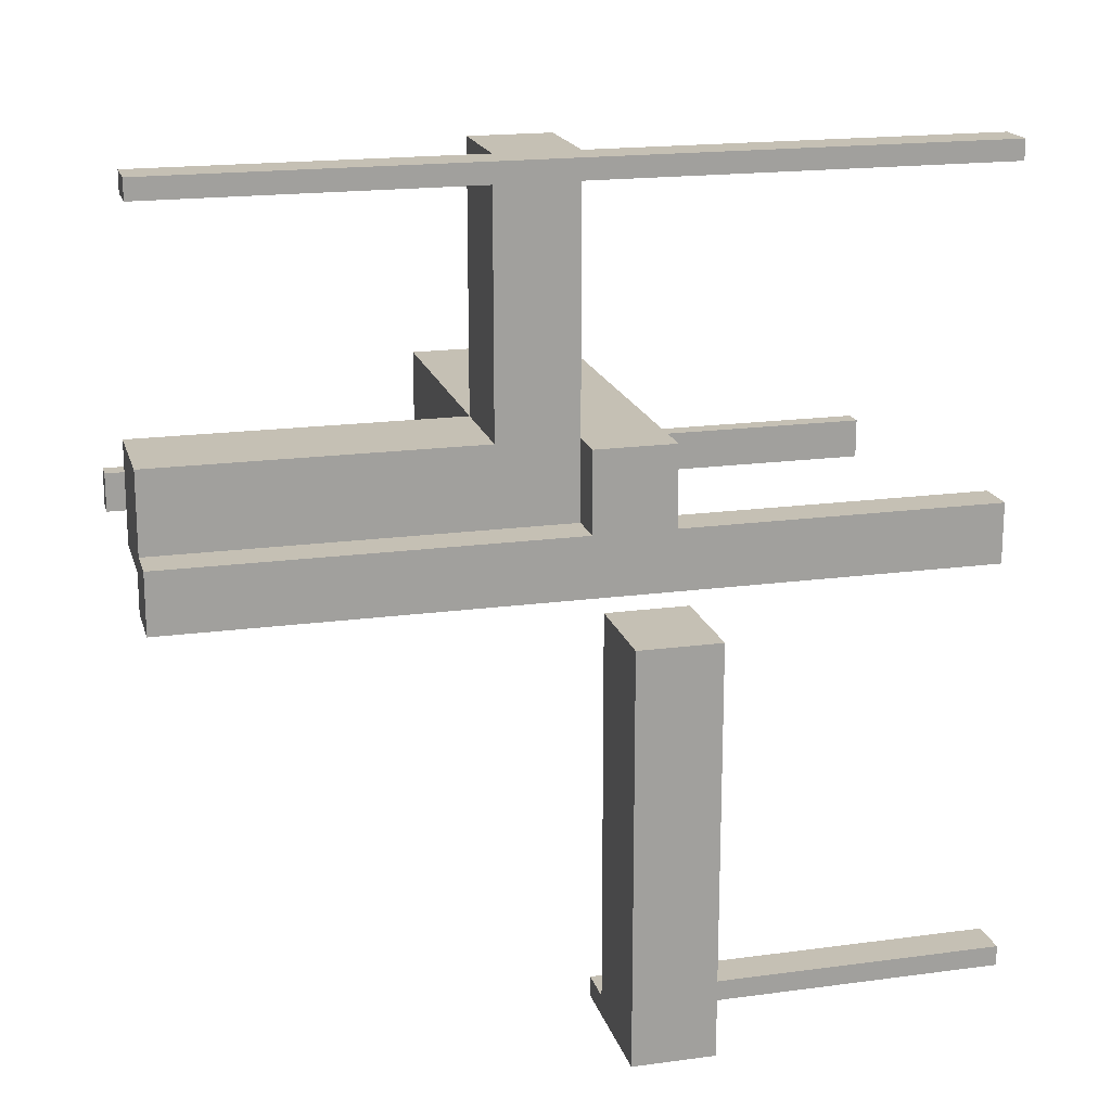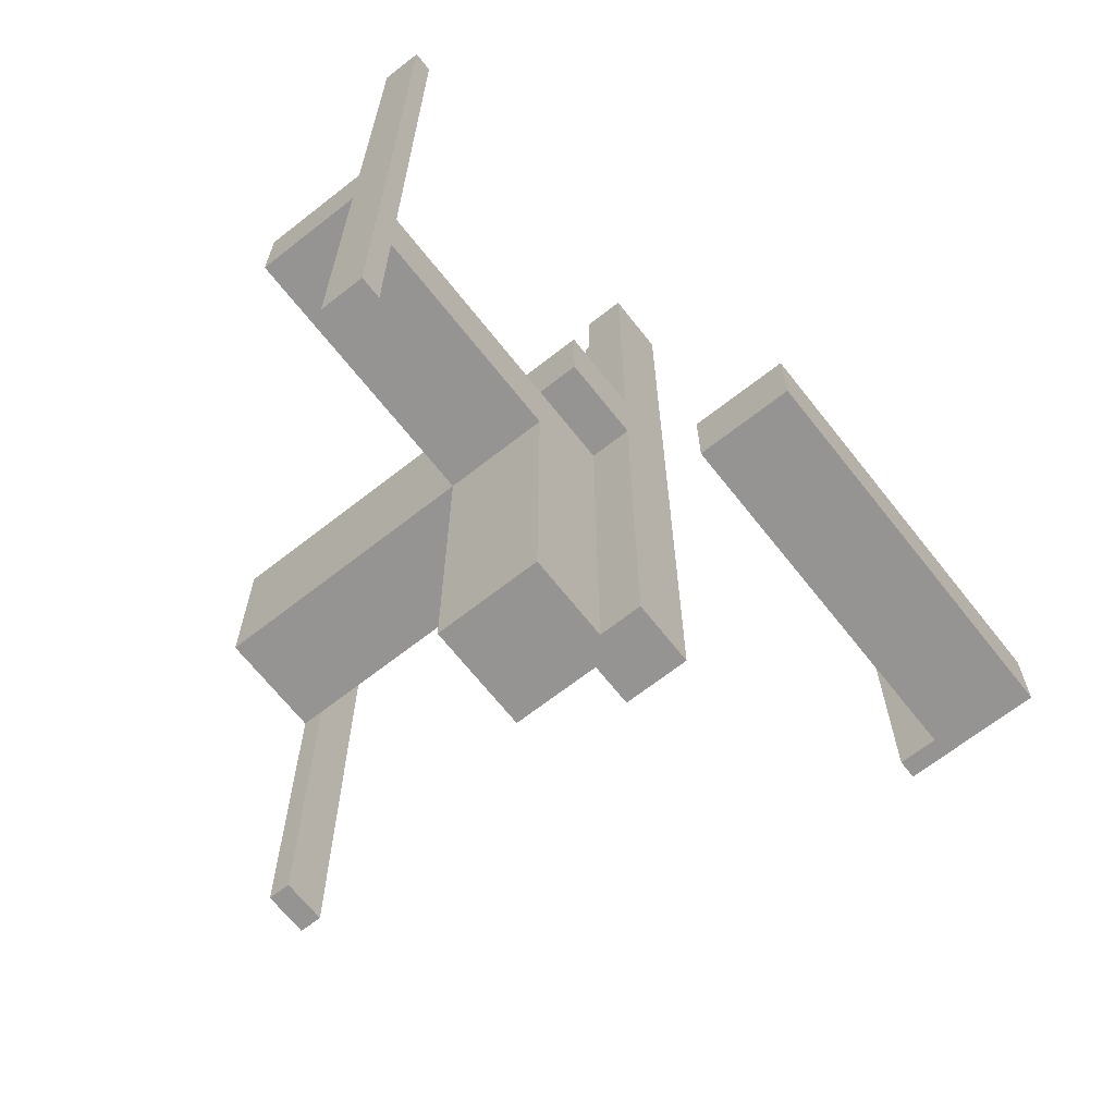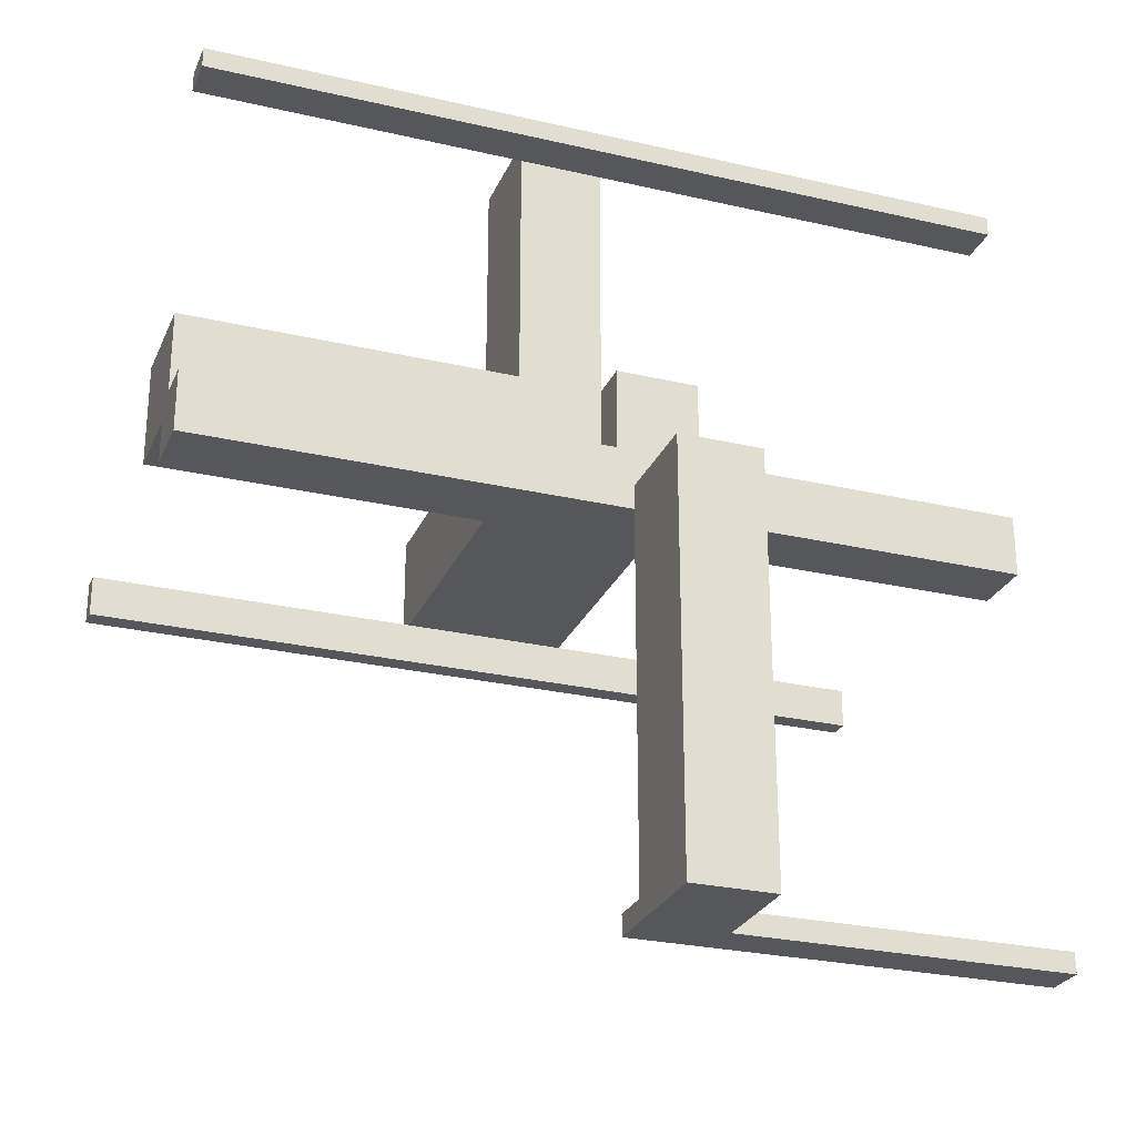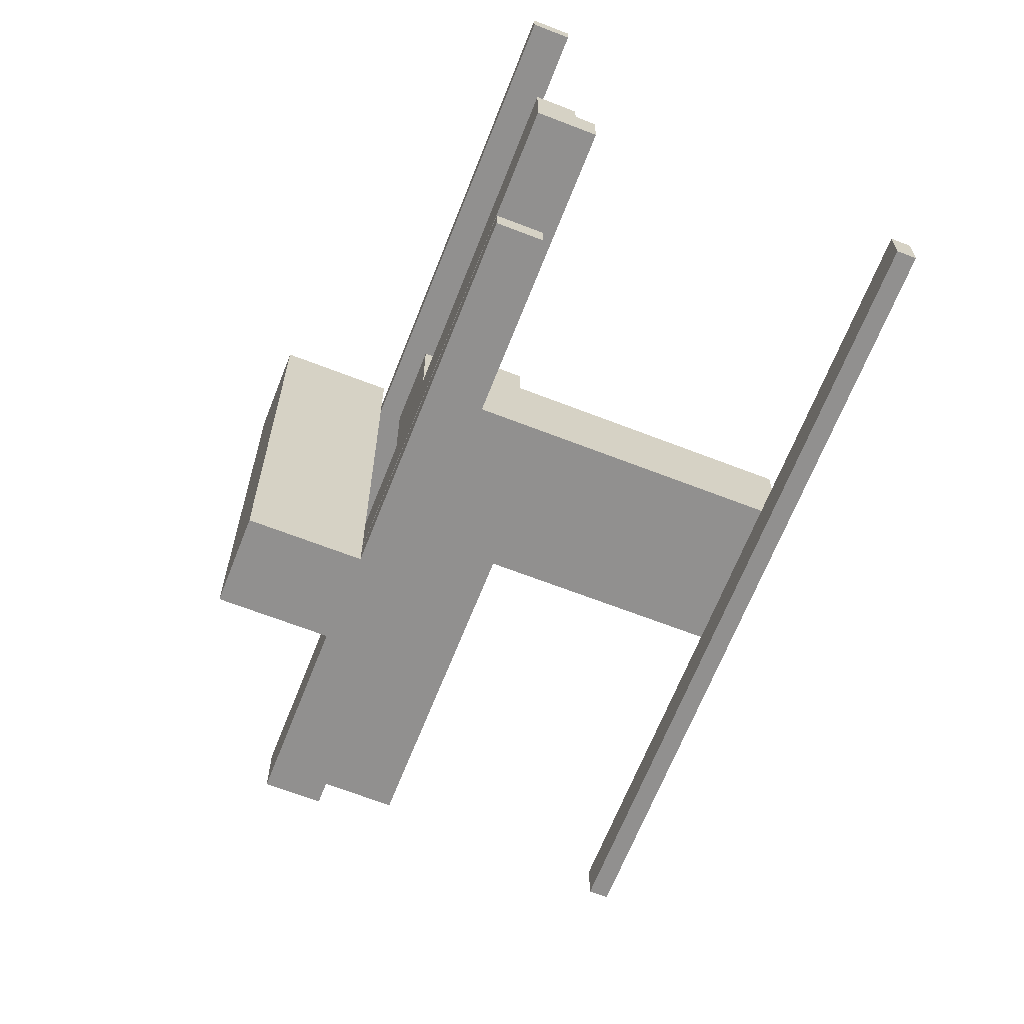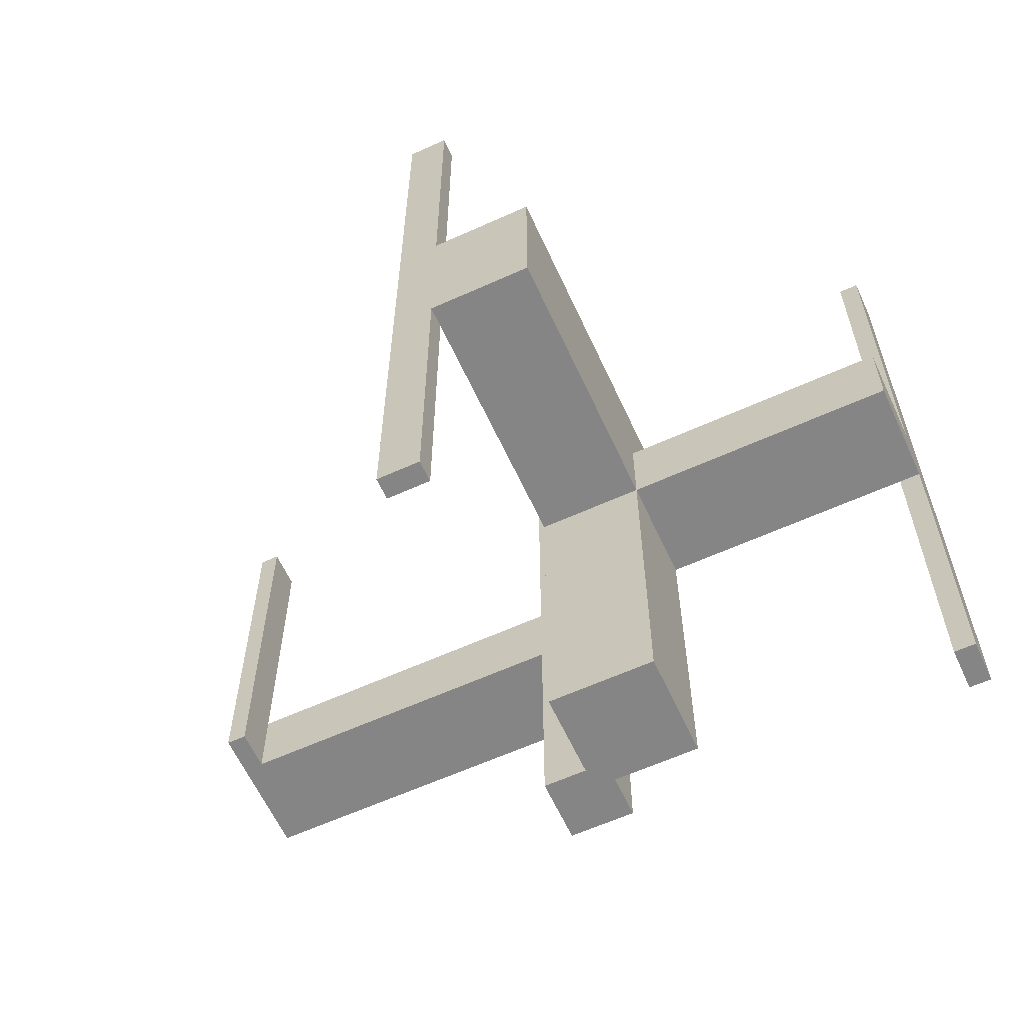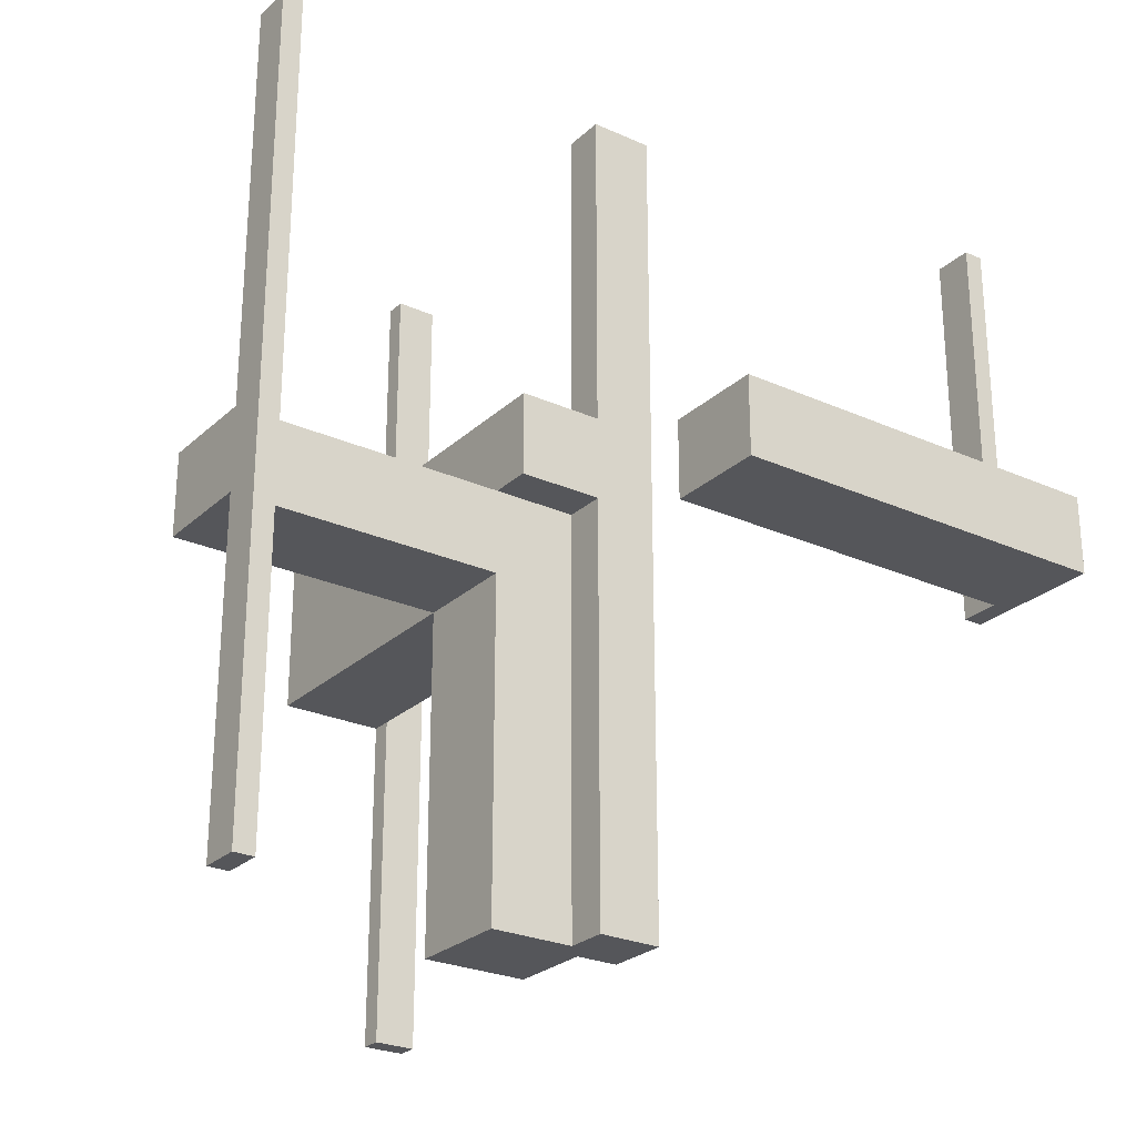
<metadata>
{"format":"obj","ext":"obj","renderer":"f3d","projection":"perspective","resolution":1024,"background":"white","views":[{"elev":18.2,"azim":-104.7,"up":"+Y"},{"elev":-67.1,"azim":-141.8,"up":"+Z"},{"elev":-26.7,"azim":-109.9,"up":"+Y"},{"elev":-65.7,"azim":-21.4,"up":"+Y"},{"elev":-61.8,"azim":114.7,"up":"+Z"},{"elev":-26.0,"azim":-125.4,"up":"+Z"}]}
</metadata>
<code>
v 0 0 -0.5
v 0 0 0.5
v 0 -0.475 0
v 0 -0.475 0.5
v 0 0.05 0
v 0 0.05 0.1
v 0 0.175 0
v 0 0.175 0.1
v 0 -0.5 0
v 0 -0.5 0.5
v 0 0.5 -0.5
v 0 0.5 0.5
v 0 0.475 -0.5
v 0 0.475 0.5
v 0 0.075 -0.5
v 0 0.075 0.5
v 0.05 0.05 0
v 0.05 0.05 -0.5
v 0.05 0.05 0.5
v 0.05 0.175 0
v 0.05 0.175 -0.5
v 0.05 0.175 -0.1
v 0.05 0.5 0
v 0.05 0.5 -0.5
v 0.05 0.5 0.5
v 0.05 0.5 -0.1
v 0.05 0.475 -0.5
v 0.05 0.475 0.5
v 0.05 0.075 -0.5
v 0.05 0.075 0.5
v 0.175 0.05 0
v 0.175 0.05 -0.5
v 0.175 0.05 -0.1
v 0.175 0.175 0
v 0.175 0.175 -0.5
v 0.175 0.175 -0.1
v 0.175 0.5 0
v 0.175 0.5 -0.1
v 0.175 0.0925 0
v 0.175 0.0925 -0.1
v 0.175 0.1325 0
v 0.175 0.1325 -0.1
v 0.5 0 -0.5
v 0.5 0 0.5
v 0.5 0.05 0
v 0.5 0.05 0.1
v 0.5 0.05 -0.5
v 0.5 0.05 0.5
v 0.5 0.05 -0.1
v 0.5 0.175 0
v 0.5 0.175 0.1
v 0.5 0.175 -0.1
v -0.175 0 0
v -0.175 0 0.1
v -0.175 -0.5 0
v -0.175 -0.5 0.1
v 0.0875 0.175 0
v 0.0875 0.175 -0.1
v 0.0875 0.1375 0
v 0.0875 0.1375 -0.1
v -0.05 0 0
v -0.05 0 0.1
v -0.05 -0.475 0
v -0.05 -0.475 0.5
v -0.05 -0.5 0
v -0.05 -0.5 0.1
v -0.05 -0.5 0.5
v 0.475 0 -0.5
v 0.475 0 0.5
v 0.475 0.05 -0.5
v 0.475 0.05 0.5
v 0.075 0 -0.5
v 0.075 0 0.5
v 0.075 0.05 -0.5
v 0.075 0.05 0.5
v 0.1375 0.175 0
v 0.1375 0.175 -0.1
v 0.1375 0.0925 0
v 0.1375 0.0925 -0.1
v 0.1375 0.1325 0
v 0.1375 0.1325 -0.1
v 0.1375 0.1375 0
v 0.1375 0.1375 -0.1
f 64 4 10
f 67 10 9
f 63 3 4
f 63 64 67
f 65 9 3
f 3 9 10
f 55 53 54
f 66 62 61
f 56 54 62
f 65 61 53
f 56 66 65
f 54 53 61
f 10 67 64
f 9 65 67
f 4 64 63
f 67 65 63
f 3 63 65
f 10 4 3
f 54 56 55
f 61 65 66
f 62 66 56
f 53 55 65
f 65 55 56
f 61 62 54
f 75 73 72
f 72 74 75
f 18 19 75
f 75 74 18
f 29 15 16
f 16 30 29
f 29 30 19
f 19 18 29
f 72 73 2
f 2 1 72
f 1 2 16
f 16 15 1
f 74 72 18
f 1 18 72
f 29 18 15
f 1 15 18
f 30 16 19
f 2 19 16
f 75 19 73
f 2 73 19
f 71 69 44
f 44 48 71
f 47 43 68
f 68 70 47
f 70 68 69
f 69 71 70
f 48 44 43
f 43 47 48
f 44 69 68
f 68 43 44
f 48 47 70
f 70 71 48
f 25 12 14
f 14 28 25
f 27 13 11
f 11 24 27
f 24 11 12
f 12 25 24
f 28 14 13
f 13 27 28
f 14 12 11
f 11 13 14
f 28 27 24
f 24 25 28
f 20 21 18
f 18 17 20
f 17 18 32
f 32 31 17
f 31 32 35
f 35 34 31
f 34 35 21
f 21 20 34
f 35 32 18
f 18 21 35
f 20 17 31
f 31 34 20
f 42 81 80
f 80 41 42
f 39 78 79
f 79 40 39
f 79 78 80
f 80 81 79
f 52 36 34
f 34 50 52
f 45 31 33
f 33 49 45
f 33 31 39
f 39 40 33
f 42 41 34
f 34 36 42
f 45 50 41
f 34 41 50
f 41 80 78
f 41 78 39
f 39 31 45
f 41 39 45
f 42 40 79
f 40 49 33
f 49 40 42
f 49 42 52
f 36 52 42
f 79 81 42
f 50 45 49
f 49 52 50
f 77 76 82
f 82 83 77
f 83 82 59
f 59 60 83
f 60 59 57
f 57 58 60
f 58 57 20
f 20 22 58
f 36 34 76
f 76 77 36
f 23 57 76
f 76 37 23
f 34 37 76
f 23 20 57
f 57 59 82
f 82 76 57
f 38 26 23
f 23 37 38
f 26 22 20
f 20 23 26
f 37 34 36
f 36 38 37
f 26 38 77
f 77 58 26
f 26 58 22
f 77 38 36
f 83 60 58
f 58 77 83
f 8 7 5
f 51 46 45
f 46 6 5
f 50 7 8
f 45 5 7
f 46 51 8
f 47 43 68
f 71 69 44
f 48 44 43
f 70 68 69
f 68 43 44
f 70 71 48
f 5 6 8
f 45 50 51
f 5 45 46
f 8 51 50
f 7 50 45
f 8 6 46
f 68 70 47
f 44 48 71
f 43 47 48
f 69 71 70
f 44 69 68
f 48 47 70

</code>
